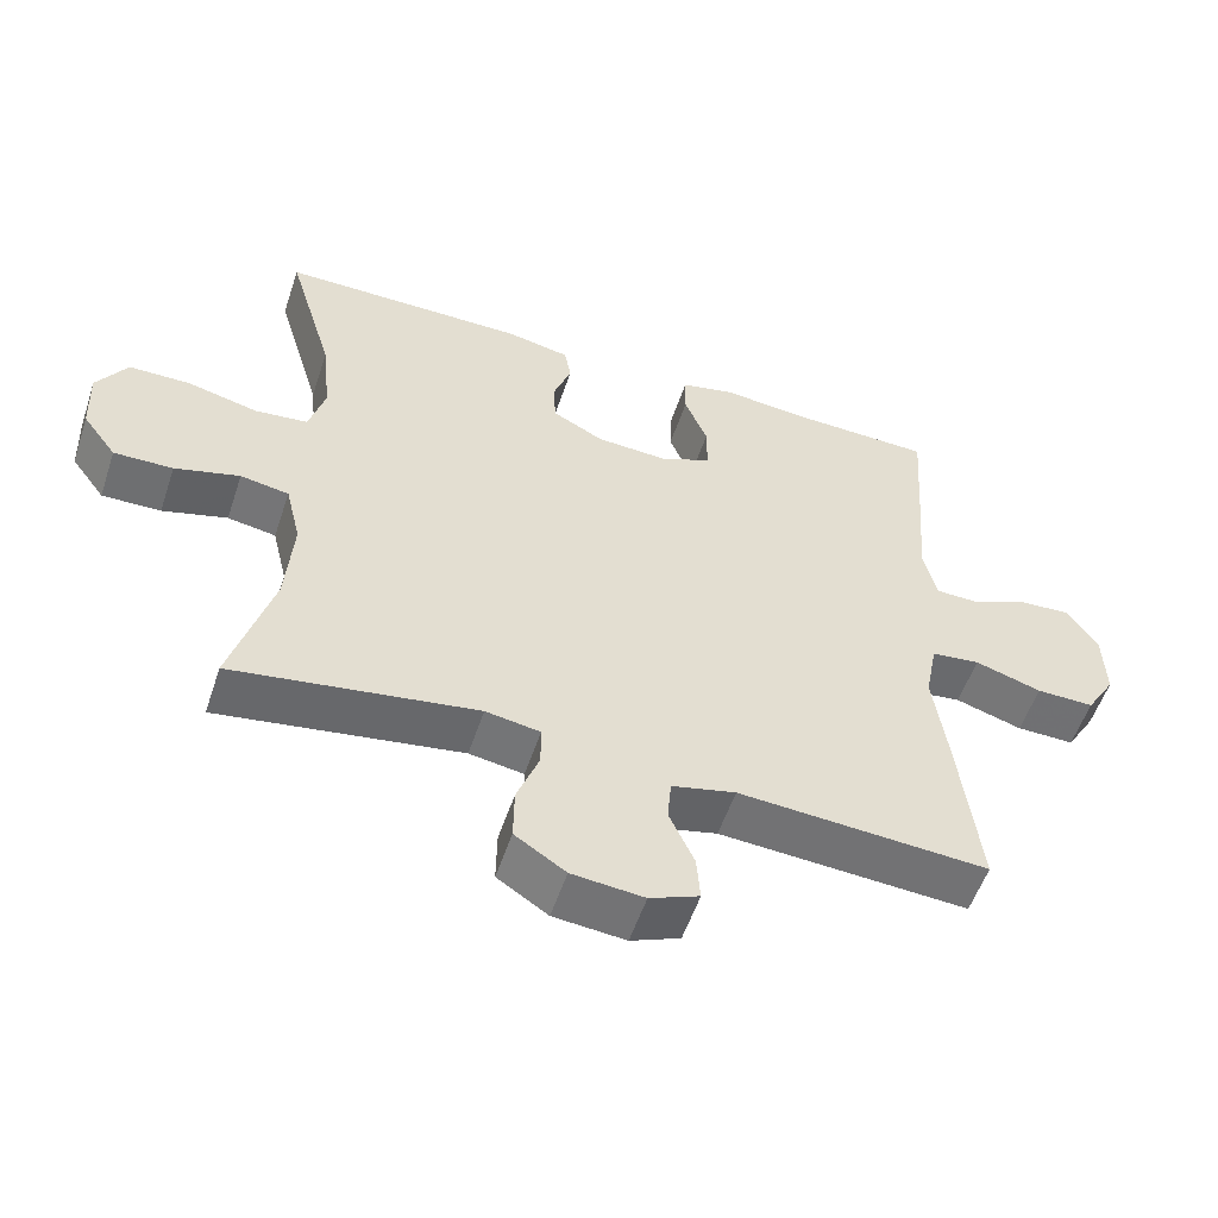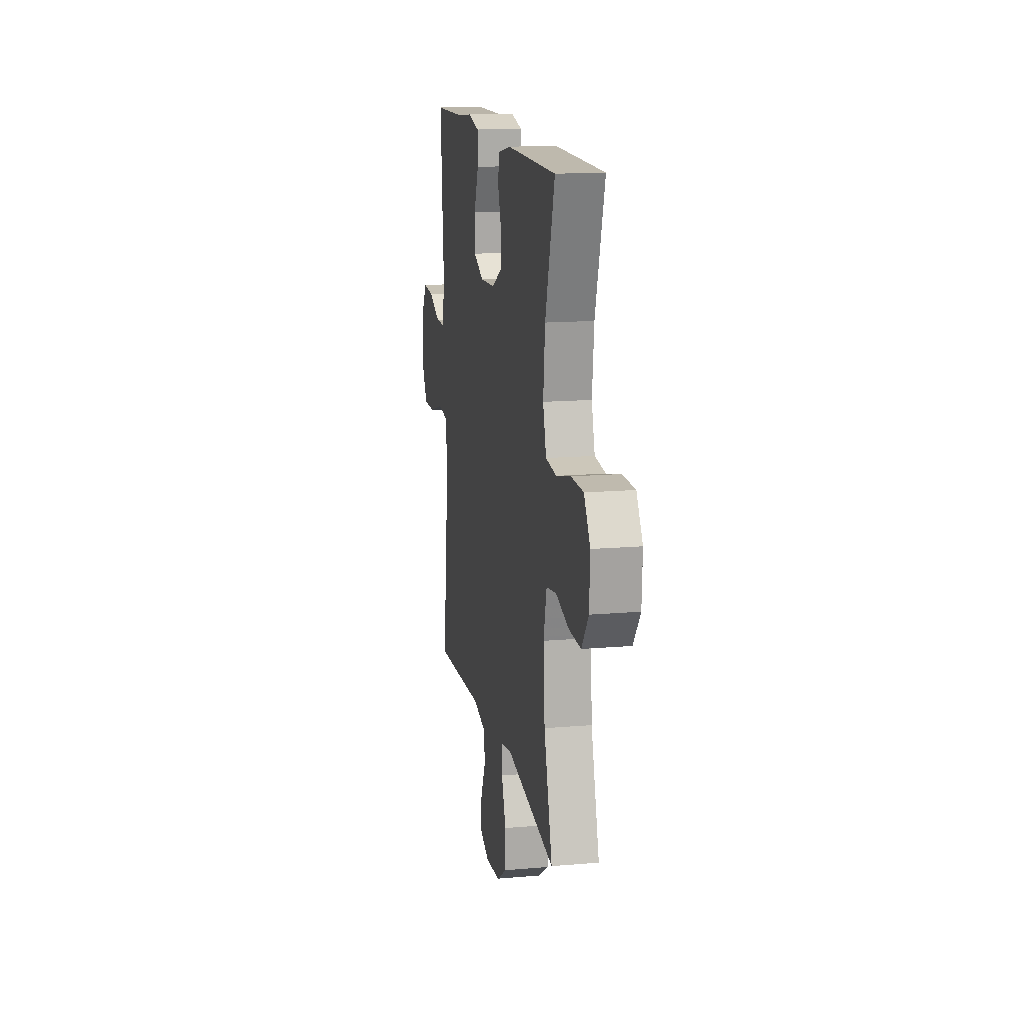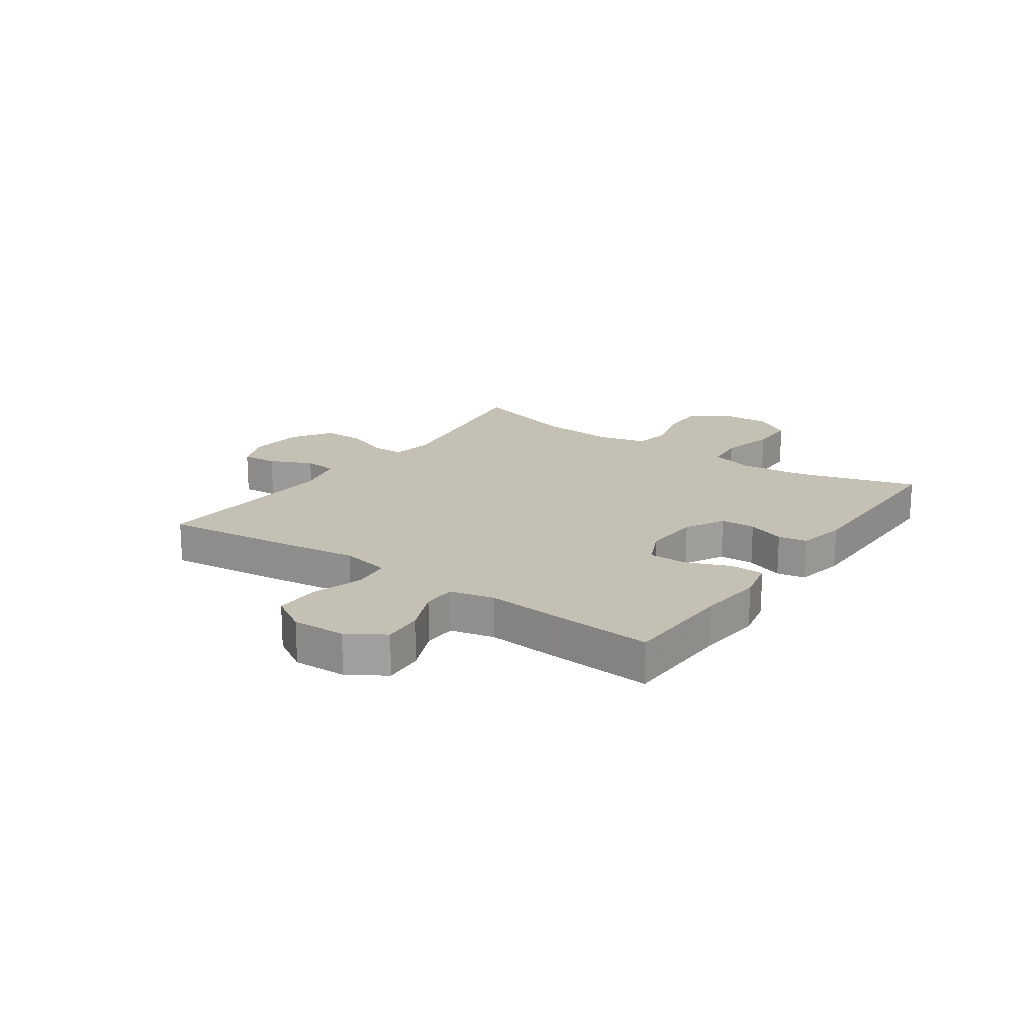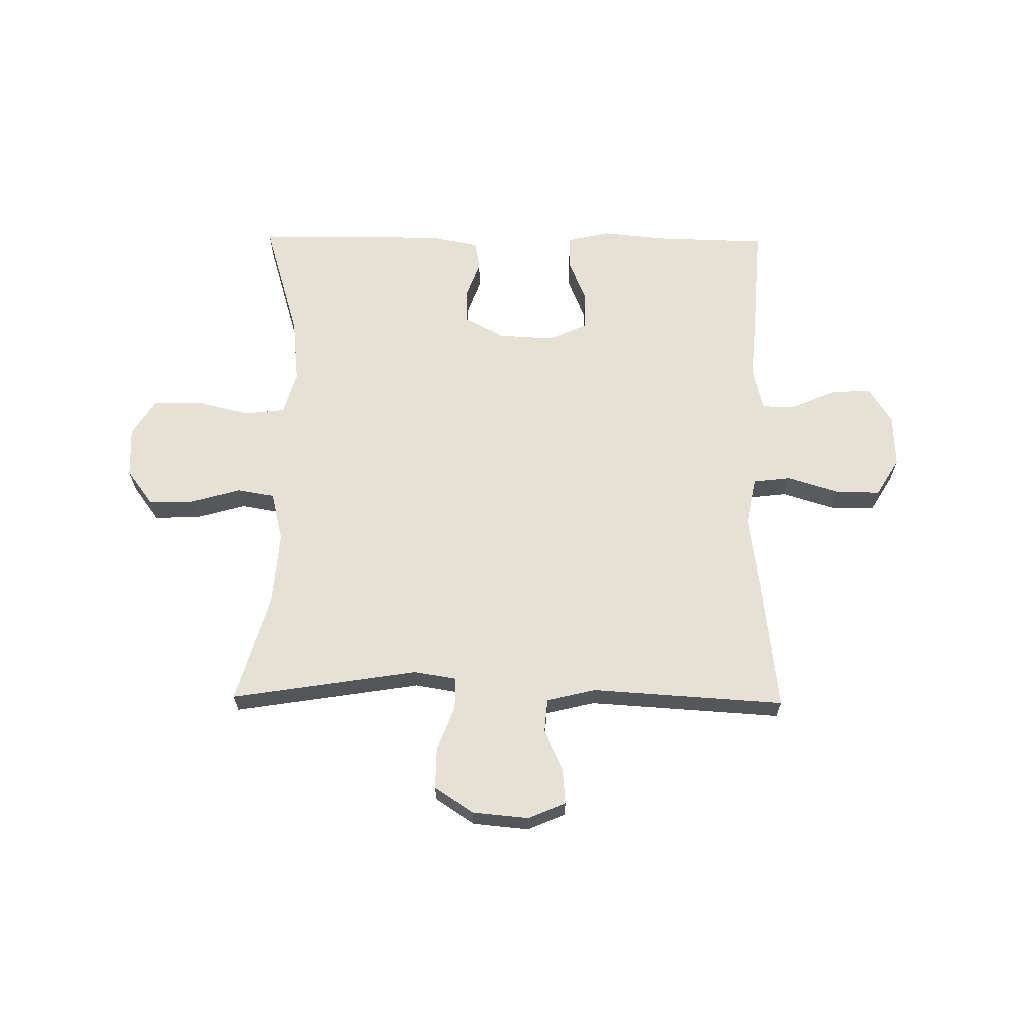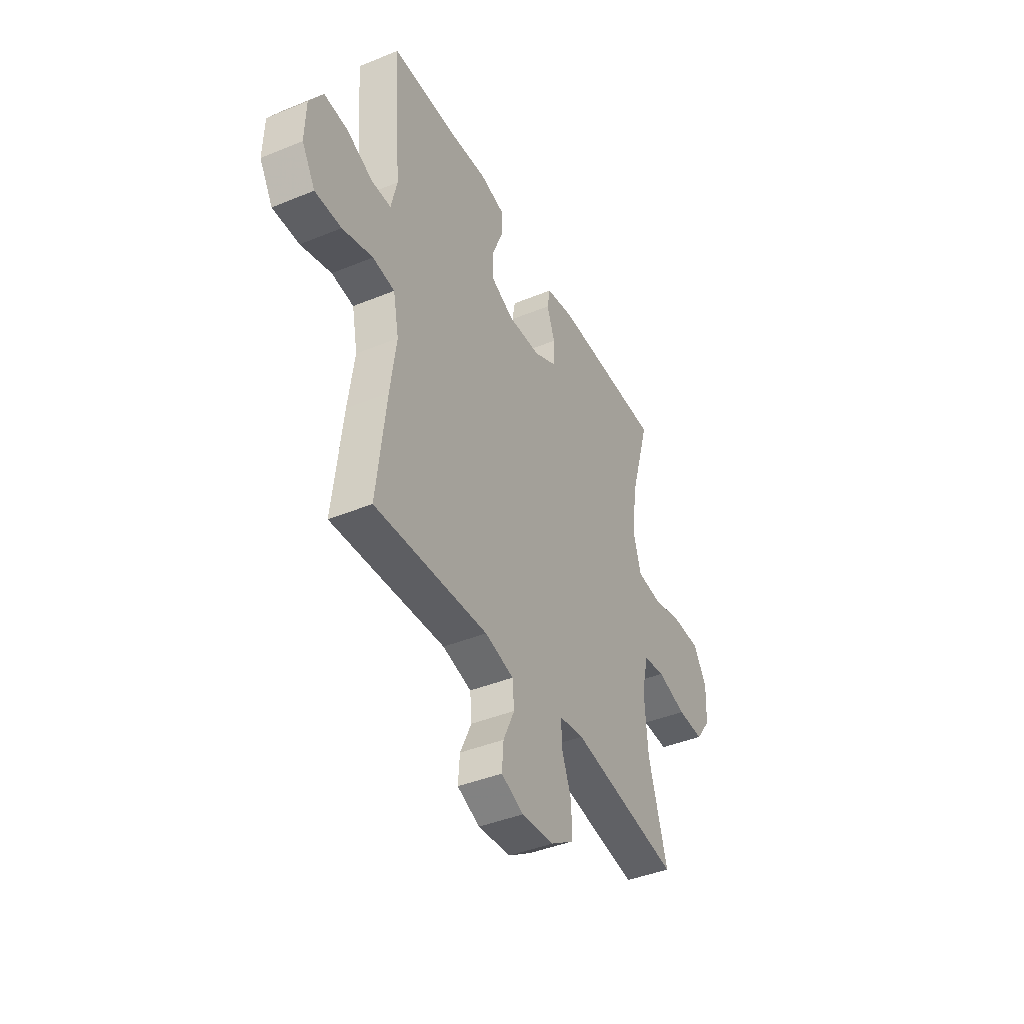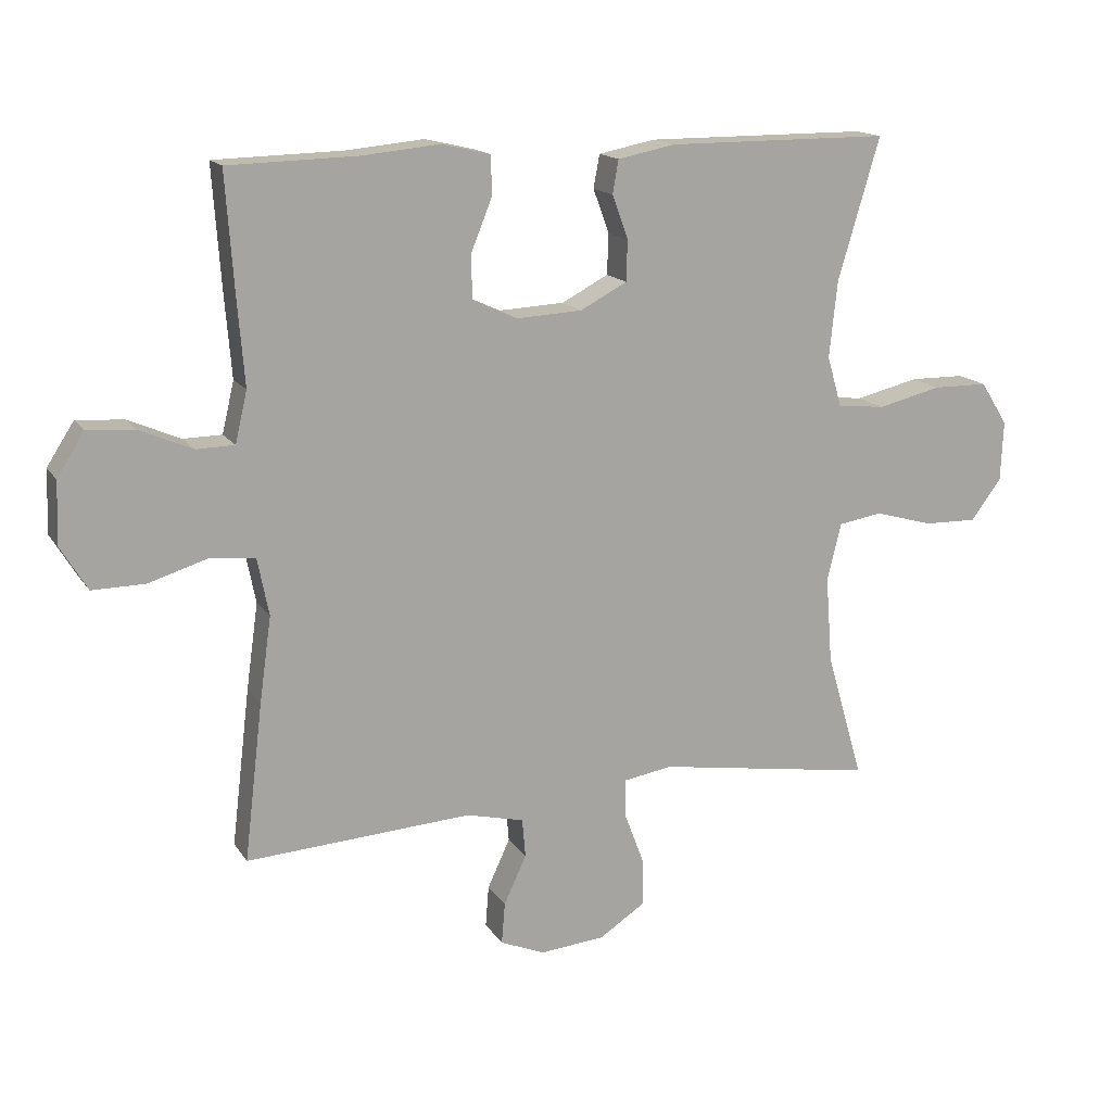
<metadata>
{"format":"obj","ext":"obj","renderer":"f3d","projection":"perspective","resolution":1024,"background":"white","views":[{"elev":-54.9,"azim":161.6,"up":"+Z"},{"elev":15.0,"azim":79.5,"up":"+Z"},{"elev":18.3,"azim":-54.9,"up":"+Y"},{"elev":64.5,"azim":-179.3,"up":"+Y"},{"elev":-41.8,"azim":-63.7,"up":"+Z"},{"elev":15.5,"azim":-22.0,"up":"+Z"}]}
</metadata>
<code>
v -0.5 0.07 -0.5
v -0.472 0.07 -0.264
v -0.454 0.07 -0.135
v -0.471 0.07 -0.049
v -0.537 0.07 -0.041
v -0.628 0.07 -0.069
v -0.707 0.07 -0.07
v -0.747 0.07 -0.004
v -0.744 0.07 0.09
v -0.703 0.07 0.154
v -0.632 0.07 0.149
v -0.553 0.07 0.115
v -0.495 0.07 0.116
v -0.477 0.07 0.193
v -0.487 0.07 0.315
v -0.5 0.07 0.5
v -0.305 0.07 0.505
v -0.19 0.07 0.516
v -0.116 0.07 0.499
v -0.115 0.07 0.44
v -0.146 0.07 0.363
v -0.146 0.07 0.296
v -0.078 0.07 0.265
v 0.021 0.07 0.27
v 0.091 0.07 0.307
v 0.093 0.07 0.368
v 0.069 0.07 0.434
v 0.078 0.07 0.484
v 0.164 0.07 0.501
v 0.5 0.07 0.5
v 0.437 0.07 0.287
v 0.425 0.07 0.172
v 0.447 0.07 0.096
v 0.519 0.07 0.088
v 0.615 0.07 0.111
v 0.698 0.07 0.11
v 0.739 0.07 0.045
v 0.735 0.07 -0.045
v 0.689 0.07 -0.107
v 0.609 0.07 -0.105
v 0.521 0.07 -0.08
v 0.455 0.07 -0.091
v 0.434 0.07 -0.178
v 0.444 0.07 -0.308
v 0.5 0.07 -0.5
v 0.17 0.07 -0.448
v 0.096 0.07 -0.46
v 0.096 0.07 -0.516
v 0.126 0.07 -0.595
v 0.127 0.07 -0.668
v 0.058 0.07 -0.713
v -0.04 0.07 -0.722
v -0.107 0.07 -0.694
v -0.102 0.07 -0.632
v -0.068 0.07 -0.558
v -0.073 0.07 -0.5
v -0.16 0.07 -0.479
v -0.5 0 -0.5
v -0.472 0 -0.264
v -0.454 0 -0.135
v -0.471 0 -0.049
v -0.537 0 -0.041
v -0.628 0 -0.069
v -0.707 0 -0.07
v -0.747 0 -0.004
v -0.744 0 0.09
v -0.703 0 0.154
v -0.632 0 0.149
v -0.553 0 0.115
v -0.495 0 0.116
v -0.477 0 0.193
v -0.487 0 0.315
v -0.5 0 0.5
v -0.305 0 0.505
v -0.19 0 0.516
v -0.116 0 0.499
v -0.115 0 0.44
v -0.146 0 0.363
v -0.146 0 0.296
v -0.078 0 0.265
v 0.021 0 0.27
v 0.091 0 0.307
v 0.093 0 0.368
v 0.069 0 0.434
v 0.078 0 0.484
v 0.164 0 0.501
v 0.5 0 0.5
v 0.437 0 0.287
v 0.425 0 0.172
v 0.447 0 0.096
v 0.519 0 0.088
v 0.615 0 0.111
v 0.698 0 0.11
v 0.739 0 0.045
v 0.735 0 -0.045
v 0.689 0 -0.107
v 0.609 0 -0.105
v 0.521 0 -0.08
v 0.455 0 -0.091
v 0.434 0 -0.178
v 0.444 0 -0.308
v 0.5 0 -0.5
v 0.17 0 -0.448
v 0.096 0 -0.46
v 0.096 0 -0.516
v 0.126 0 -0.595
v 0.127 0 -0.668
v 0.058 0 -0.713
v -0.04 0 -0.722
v -0.107 0 -0.694
v -0.102 0 -0.632
v -0.068 0 -0.558
v -0.073 0 -0.5
v -0.16 0 -0.479
f 53 54 55
f 52 53 55
f 51 52 55
f 50 51 55
f 49 50 55
f 48 49 55
f 47 48 55 56
f 44 45 46
f 43 44 46 47
f 47 56 57
f 43 47 57
f 42 43 57
f 39 40 41
f 38 39 41
f 37 38 41
f 36 37 41
f 35 36 41
f 34 35 41
f 33 34 41 42
f 29 30 31
f 28 29 31
f 27 28 31
f 26 27 31
f 25 26 31 32
f 1 2 3
f 57 1 3
f 42 57 3
f 33 42 3
f 32 33 3
f 25 32 3
f 24 25 3
f 19 20 21
f 18 19 21
f 17 18 21
f 17 21 22
f 16 17 22
f 15 16 22
f 14 15 22
f 10 11 12
f 9 10 12
f 8 9 12
f 7 8 12
f 6 7 12
f 5 6 12
f 4 5 12 13
f 4 13 14
f 3 4 14
f 24 3 14
f 23 24 14
f 14 22 23
f 112 111 110
f 112 110 109
f 112 109 108
f 112 108 107
f 112 107 106
f 112 106 105
f 113 112 105 104
f 103 102 101
f 104 103 101 100
f 114 113 104
f 114 104 100
f 114 100 99
f 98 97 96
f 98 96 95
f 98 95 94
f 98 94 93
f 98 93 92
f 98 92 91
f 99 98 91 90
f 88 87 86
f 88 86 85
f 88 85 84
f 88 84 83
f 89 88 83 82
f 60 59 58
f 60 58 114
f 60 114 99
f 60 99 90
f 60 90 89
f 60 89 82
f 60 82 81
f 78 77 76
f 78 76 75
f 78 75 74
f 79 78 74
f 79 74 73
f 79 73 72
f 79 72 71
f 69 68 67
f 69 67 66
f 69 66 65
f 69 65 64
f 69 64 63
f 69 63 62
f 70 69 62 61
f 71 70 61
f 71 61 60
f 71 60 81
f 71 81 80
f 80 79 71
f 1 58 59 2
f 2 59 60 3
f 3 60 61 4
f 4 61 62 5
f 5 62 63 6
f 6 63 64 7
f 7 64 65 8
f 8 65 66 9
f 9 66 67 10
f 10 67 68 11
f 11 68 69 12
f 12 69 70 13
f 13 70 71 14
f 14 71 72 15
f 15 72 73 16
f 16 73 74 17
f 17 74 75 18
f 18 75 76 19
f 19 76 77 20
f 20 77 78 21
f 21 78 79 22
f 22 79 80 23
f 23 80 81 24
f 24 81 82 25
f 25 82 83 26
f 26 83 84 27
f 27 84 85 28
f 28 85 86 29
f 29 86 87 30
f 30 87 88 31
f 31 88 89 32
f 32 89 90 33
f 33 90 91 34
f 34 91 92 35
f 35 92 93 36
f 36 93 94 37
f 37 94 95 38
f 38 95 96 39
f 39 96 97 40
f 40 97 98 41
f 41 98 99 42
f 42 99 100 43
f 43 100 101 44
f 44 101 102 45
f 45 102 103 46
f 46 103 104 47
f 47 104 105 48
f 48 105 106 49
f 49 106 107 50
f 50 107 108 51
f 51 108 109 52
f 52 109 110 53
f 53 110 111 54
f 54 111 112 55
f 55 112 113 56
f 56 113 114 57
f 57 114 58 1

</code>
